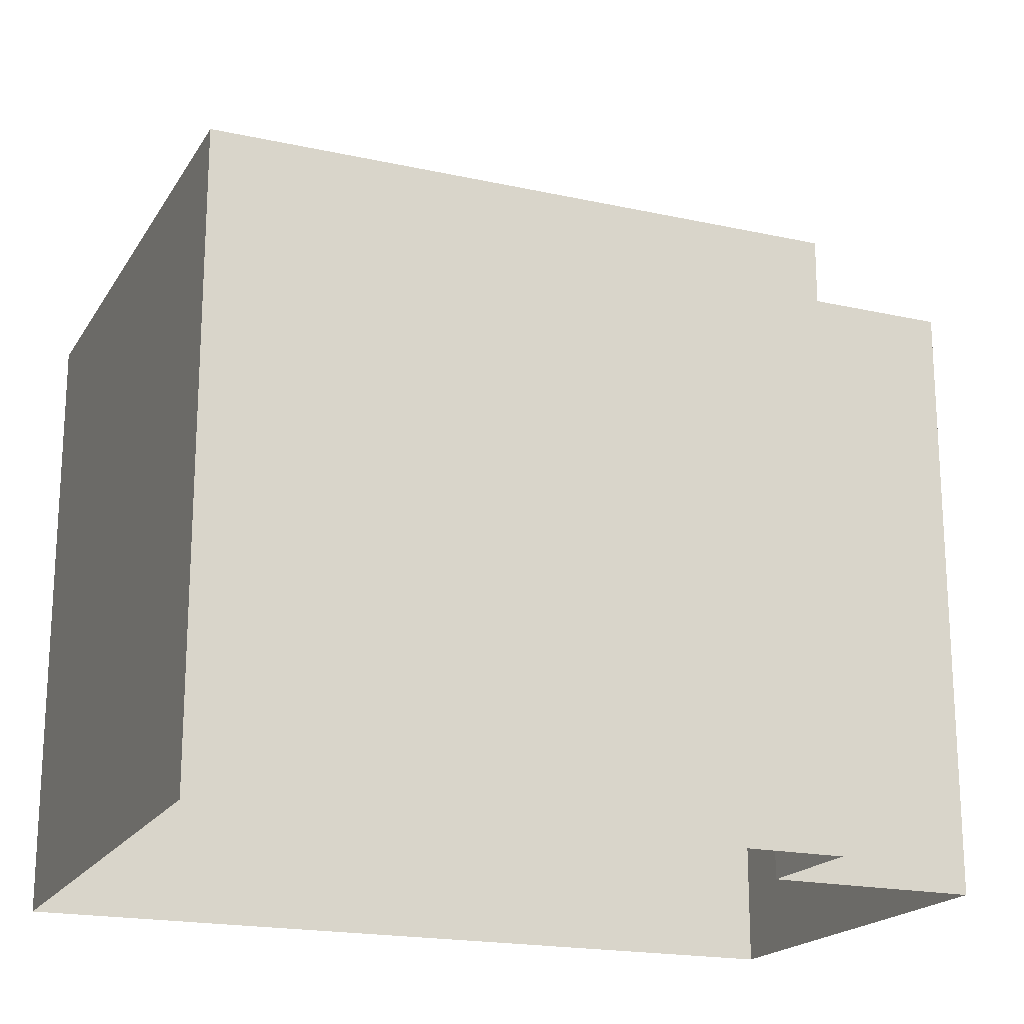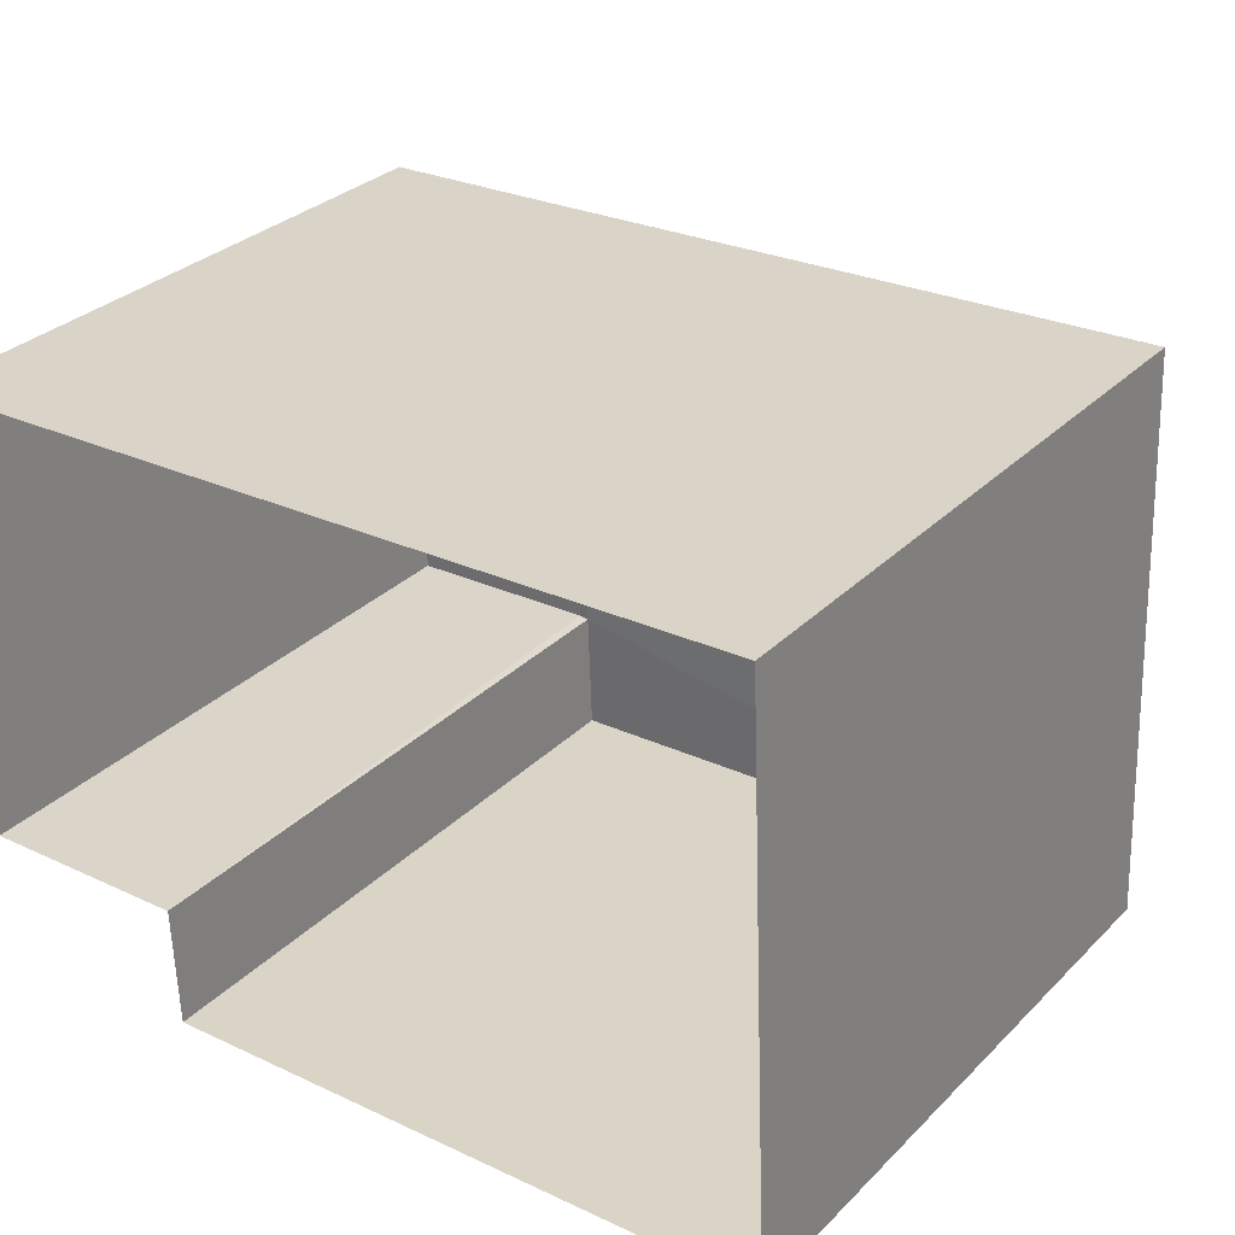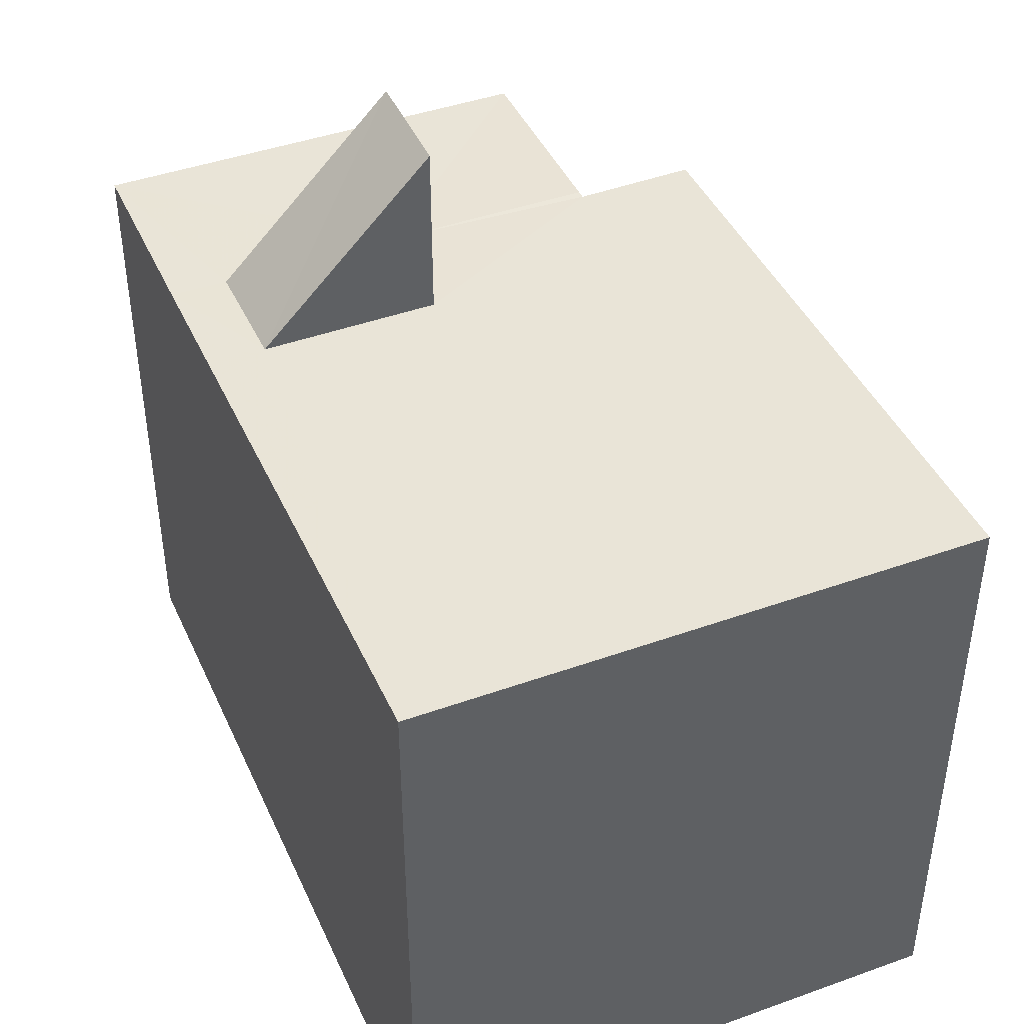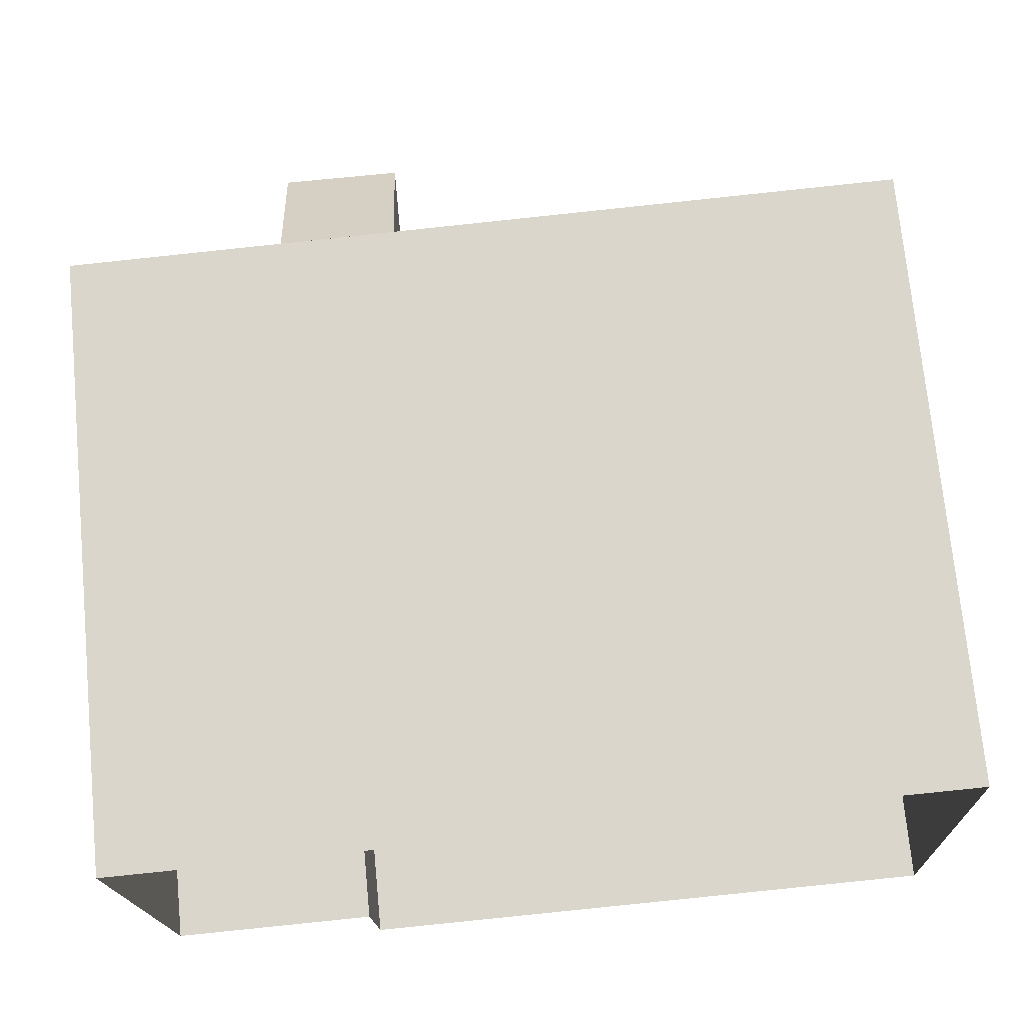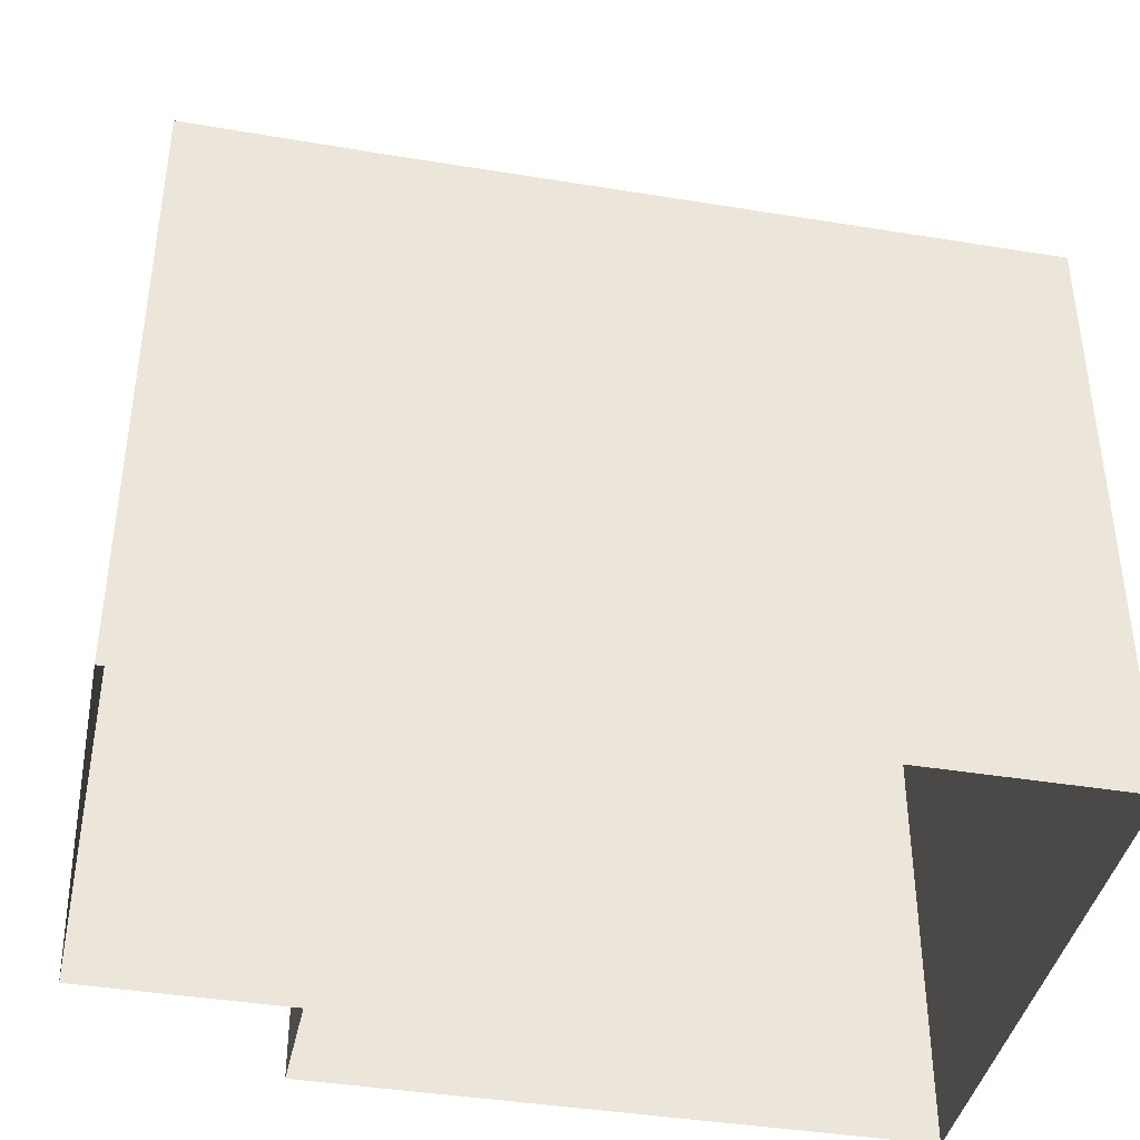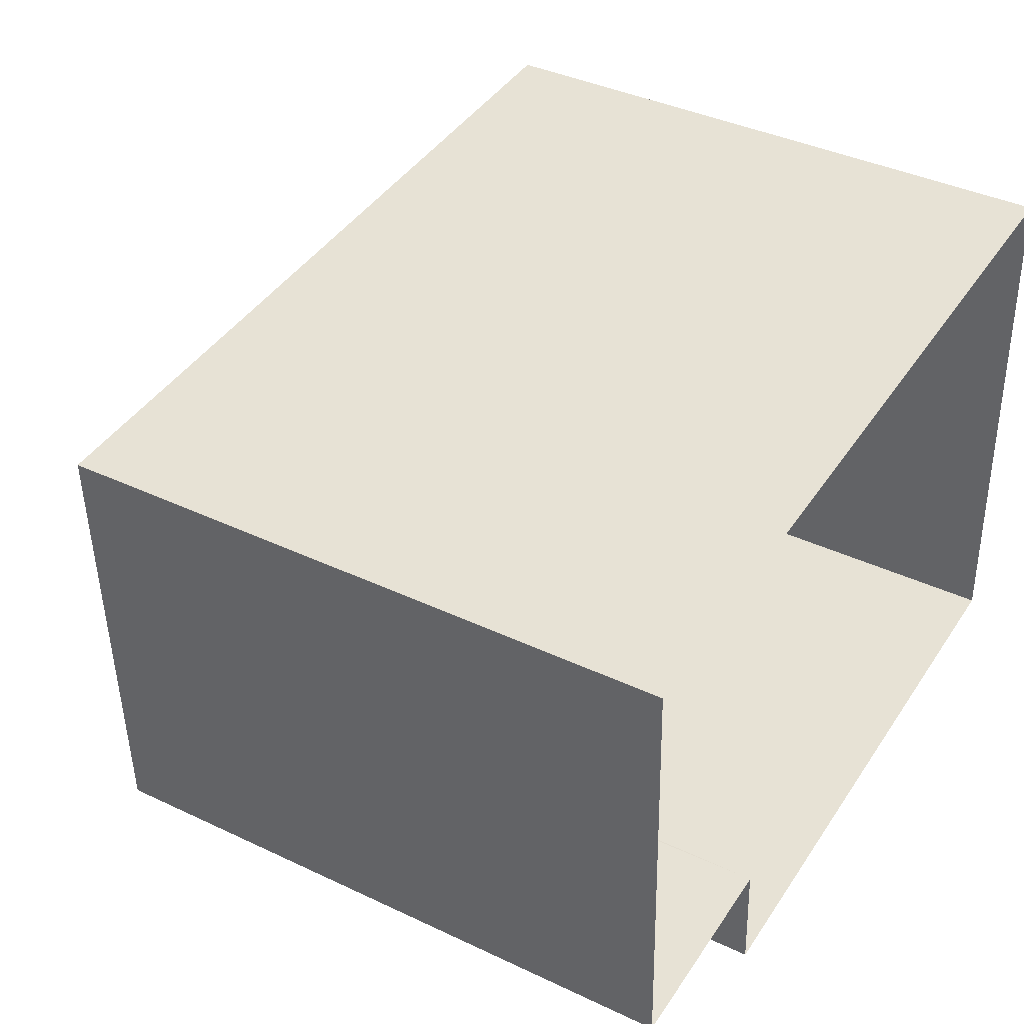
<metadata>
{"format":"obj","ext":"obj","renderer":"f3d","projection":"perspective","resolution":1024,"background":"white","views":[{"elev":-19.2,"azim":-25.0,"up":"+Z"},{"elev":30.7,"azim":-144.0,"up":"+Y"},{"elev":42.9,"azim":-115.4,"up":"+Z"},{"elev":72.7,"azim":174.5,"up":"+Y"},{"elev":-40.5,"azim":166.2,"up":"+Z"},{"elev":39.1,"azim":120.7,"up":"+Y"}]}
</metadata>
<code>
v -3.733e+05 -1.043e+05 26.52
v -3.733e+05 -1.043e+05 26.52
v -3.733e+05 -1.043e+05 26.52
v -3.733e+05 -1.043e+05 26.52
v -3.733e+05 -1.043e+05 26.52
v -3.733e+05 -1.043e+05 26.52
v -3.733e+05 -1.043e+05 35.44
v -3.733e+05 -1.043e+05 35.44
v -3.733e+05 -1.043e+05 35.44
v -3.733e+05 -1.043e+05 35.44
v -3.733e+05 -1.043e+05 35.44
v -3.733e+05 -1.043e+05 35.44
v -3.733e+05 -1.043e+05 35.44
v -3.733e+05 -1.043e+05 35.44
v -3.733e+05 -1.043e+05 35.44
v -3.733e+05 -1.043e+05 35.44
v -3.733e+05 -1.043e+05 35.44
v -3.733e+05 -1.043e+05 35.44
v -3.733e+05 -1.043e+05 38.02
v -3.733e+05 -1.043e+05 38.04
f 1 2 3
f 1 3 4
f 3 5 4
f 3 6 5
f 7 8 9
f 10 7 11
f 12 13 14
f 12 15 13
f 16 15 17
f 10 18 17
f 9 14 13
f 7 9 11
f 18 10 11
f 15 16 13
f 17 18 16
f 9 13 11
f 18 19 20
f 16 18 20
f 8 6 3
f 9 8 3
f 10 4 5
f 7 10 5
f 2 14 3
f 3 14 9
f 12 14 2
f 15 2 1
f 15 12 2
f 13 16 20
f 8 5 6
f 8 7 5
f 18 11 19
f 13 20 19
f 11 13 19
f 4 17 1
f 1 17 15
f 10 17 4

</code>
